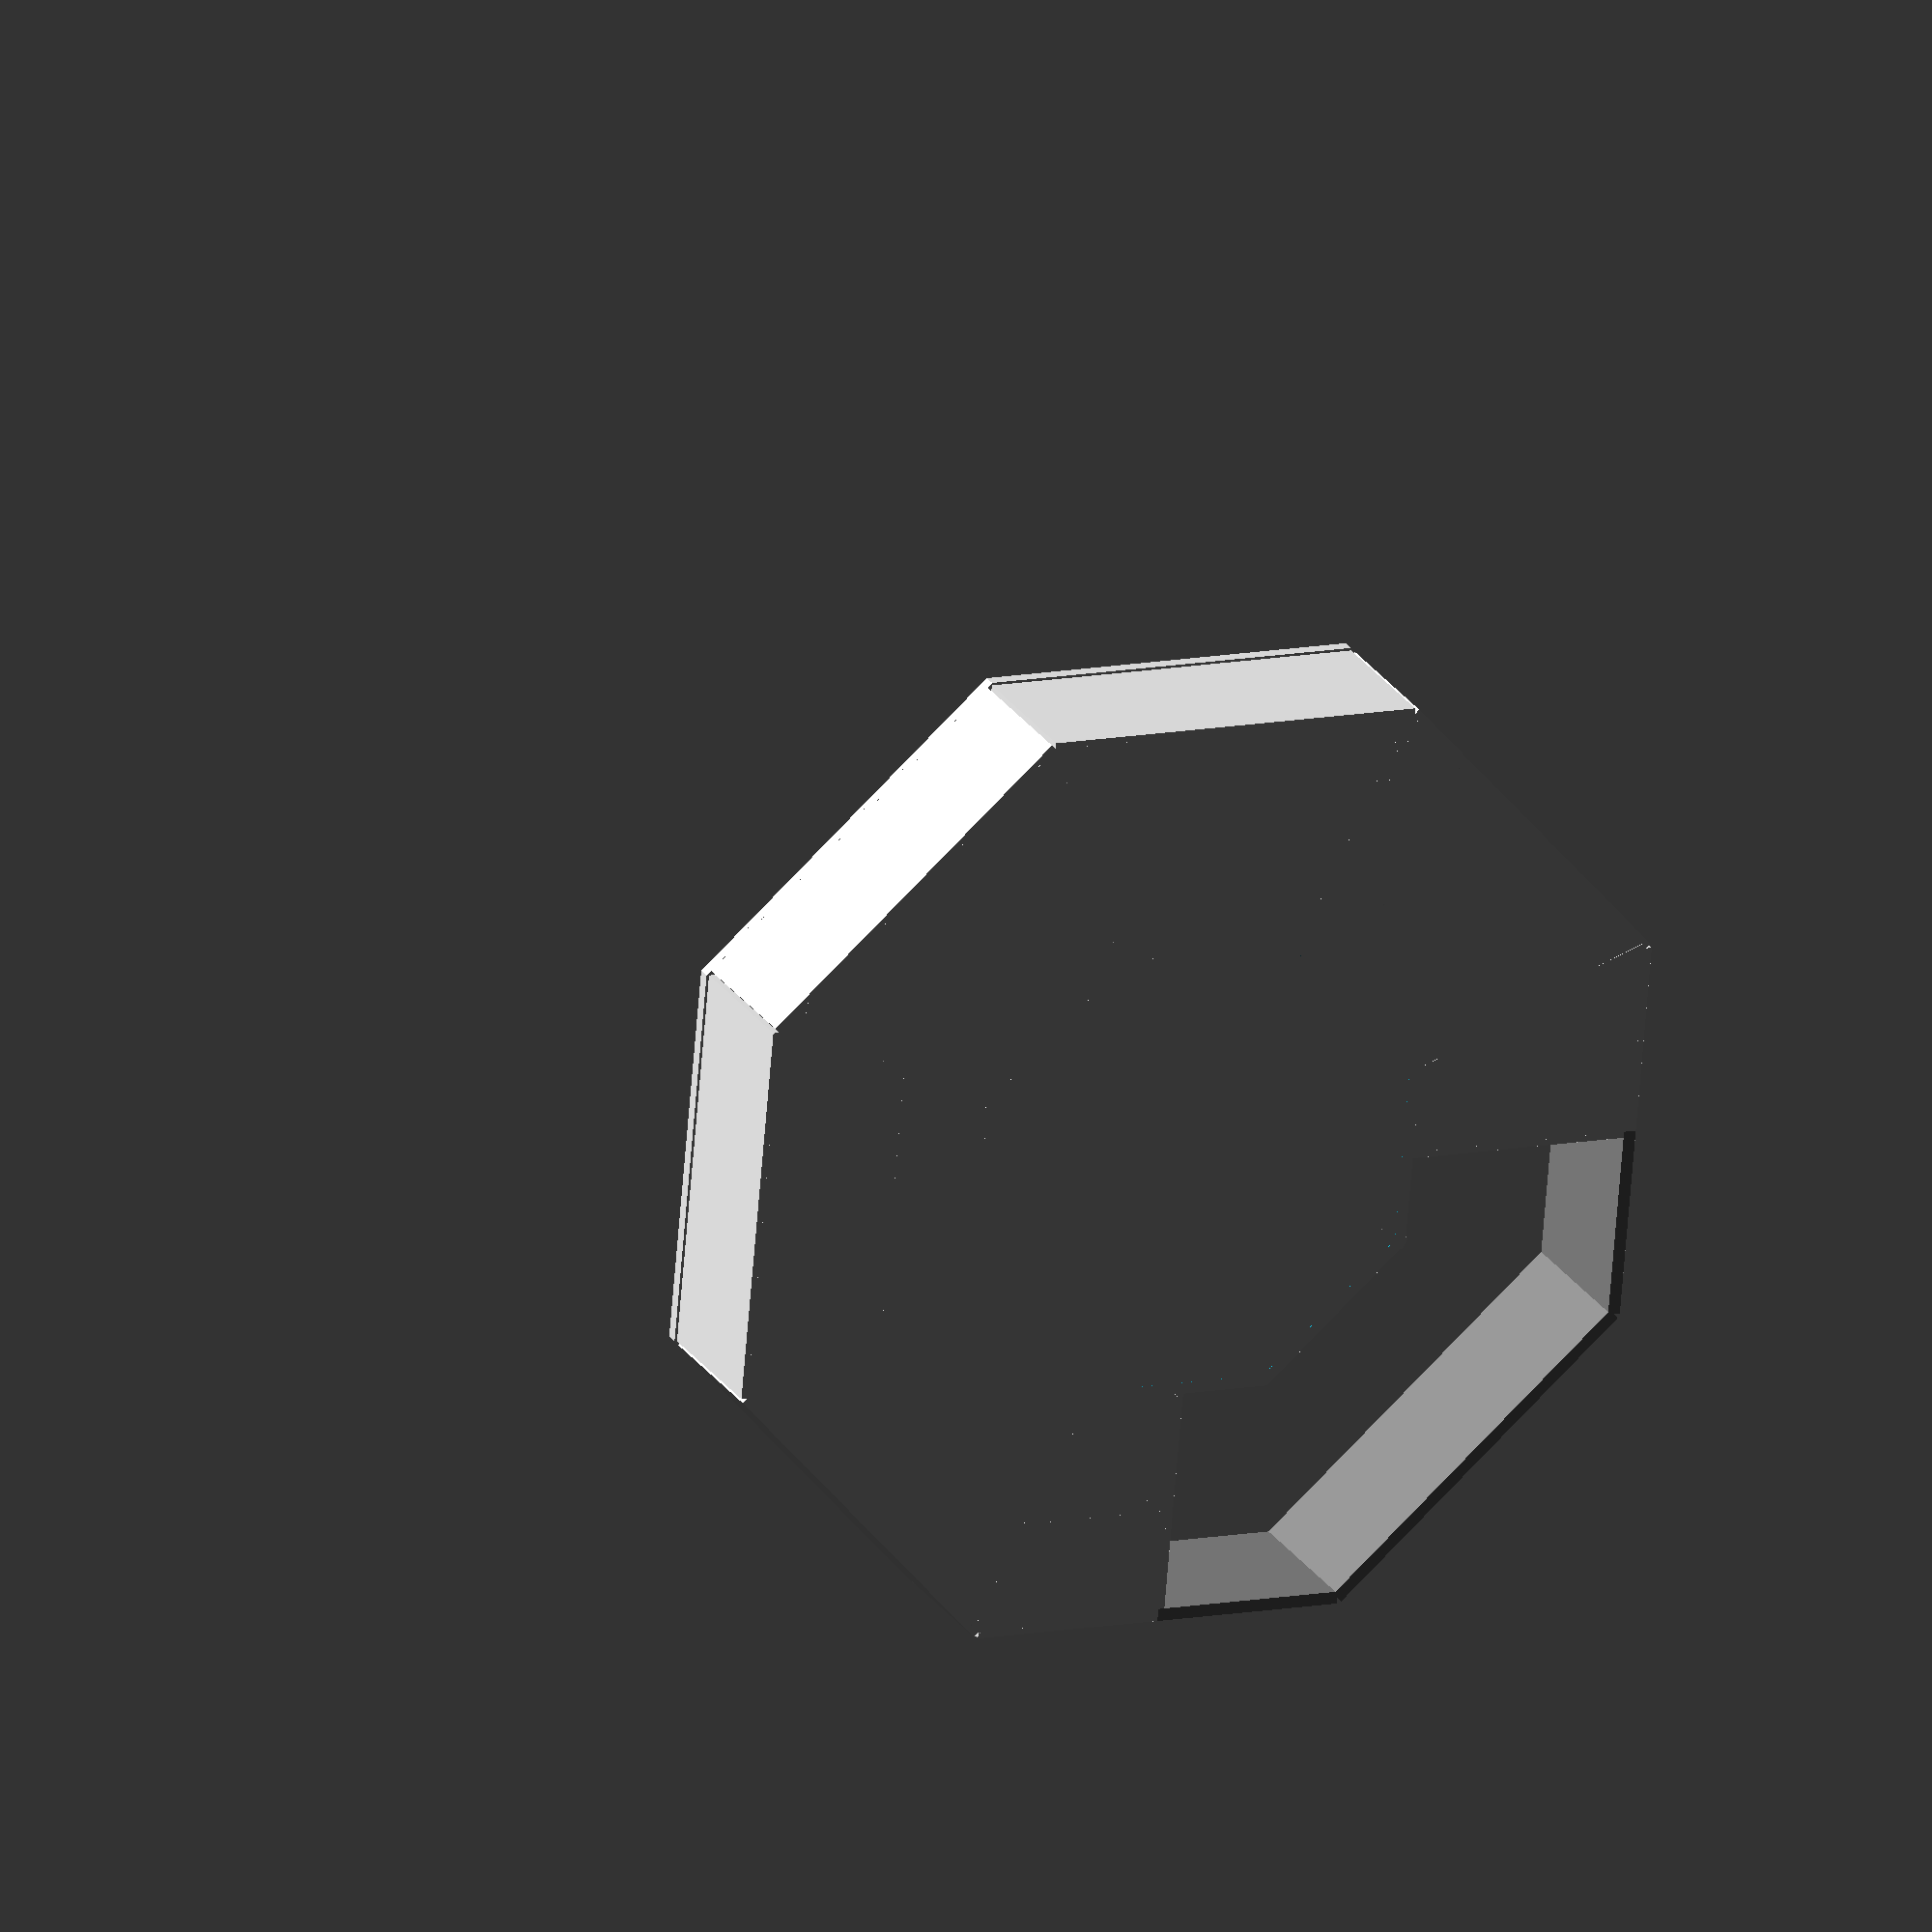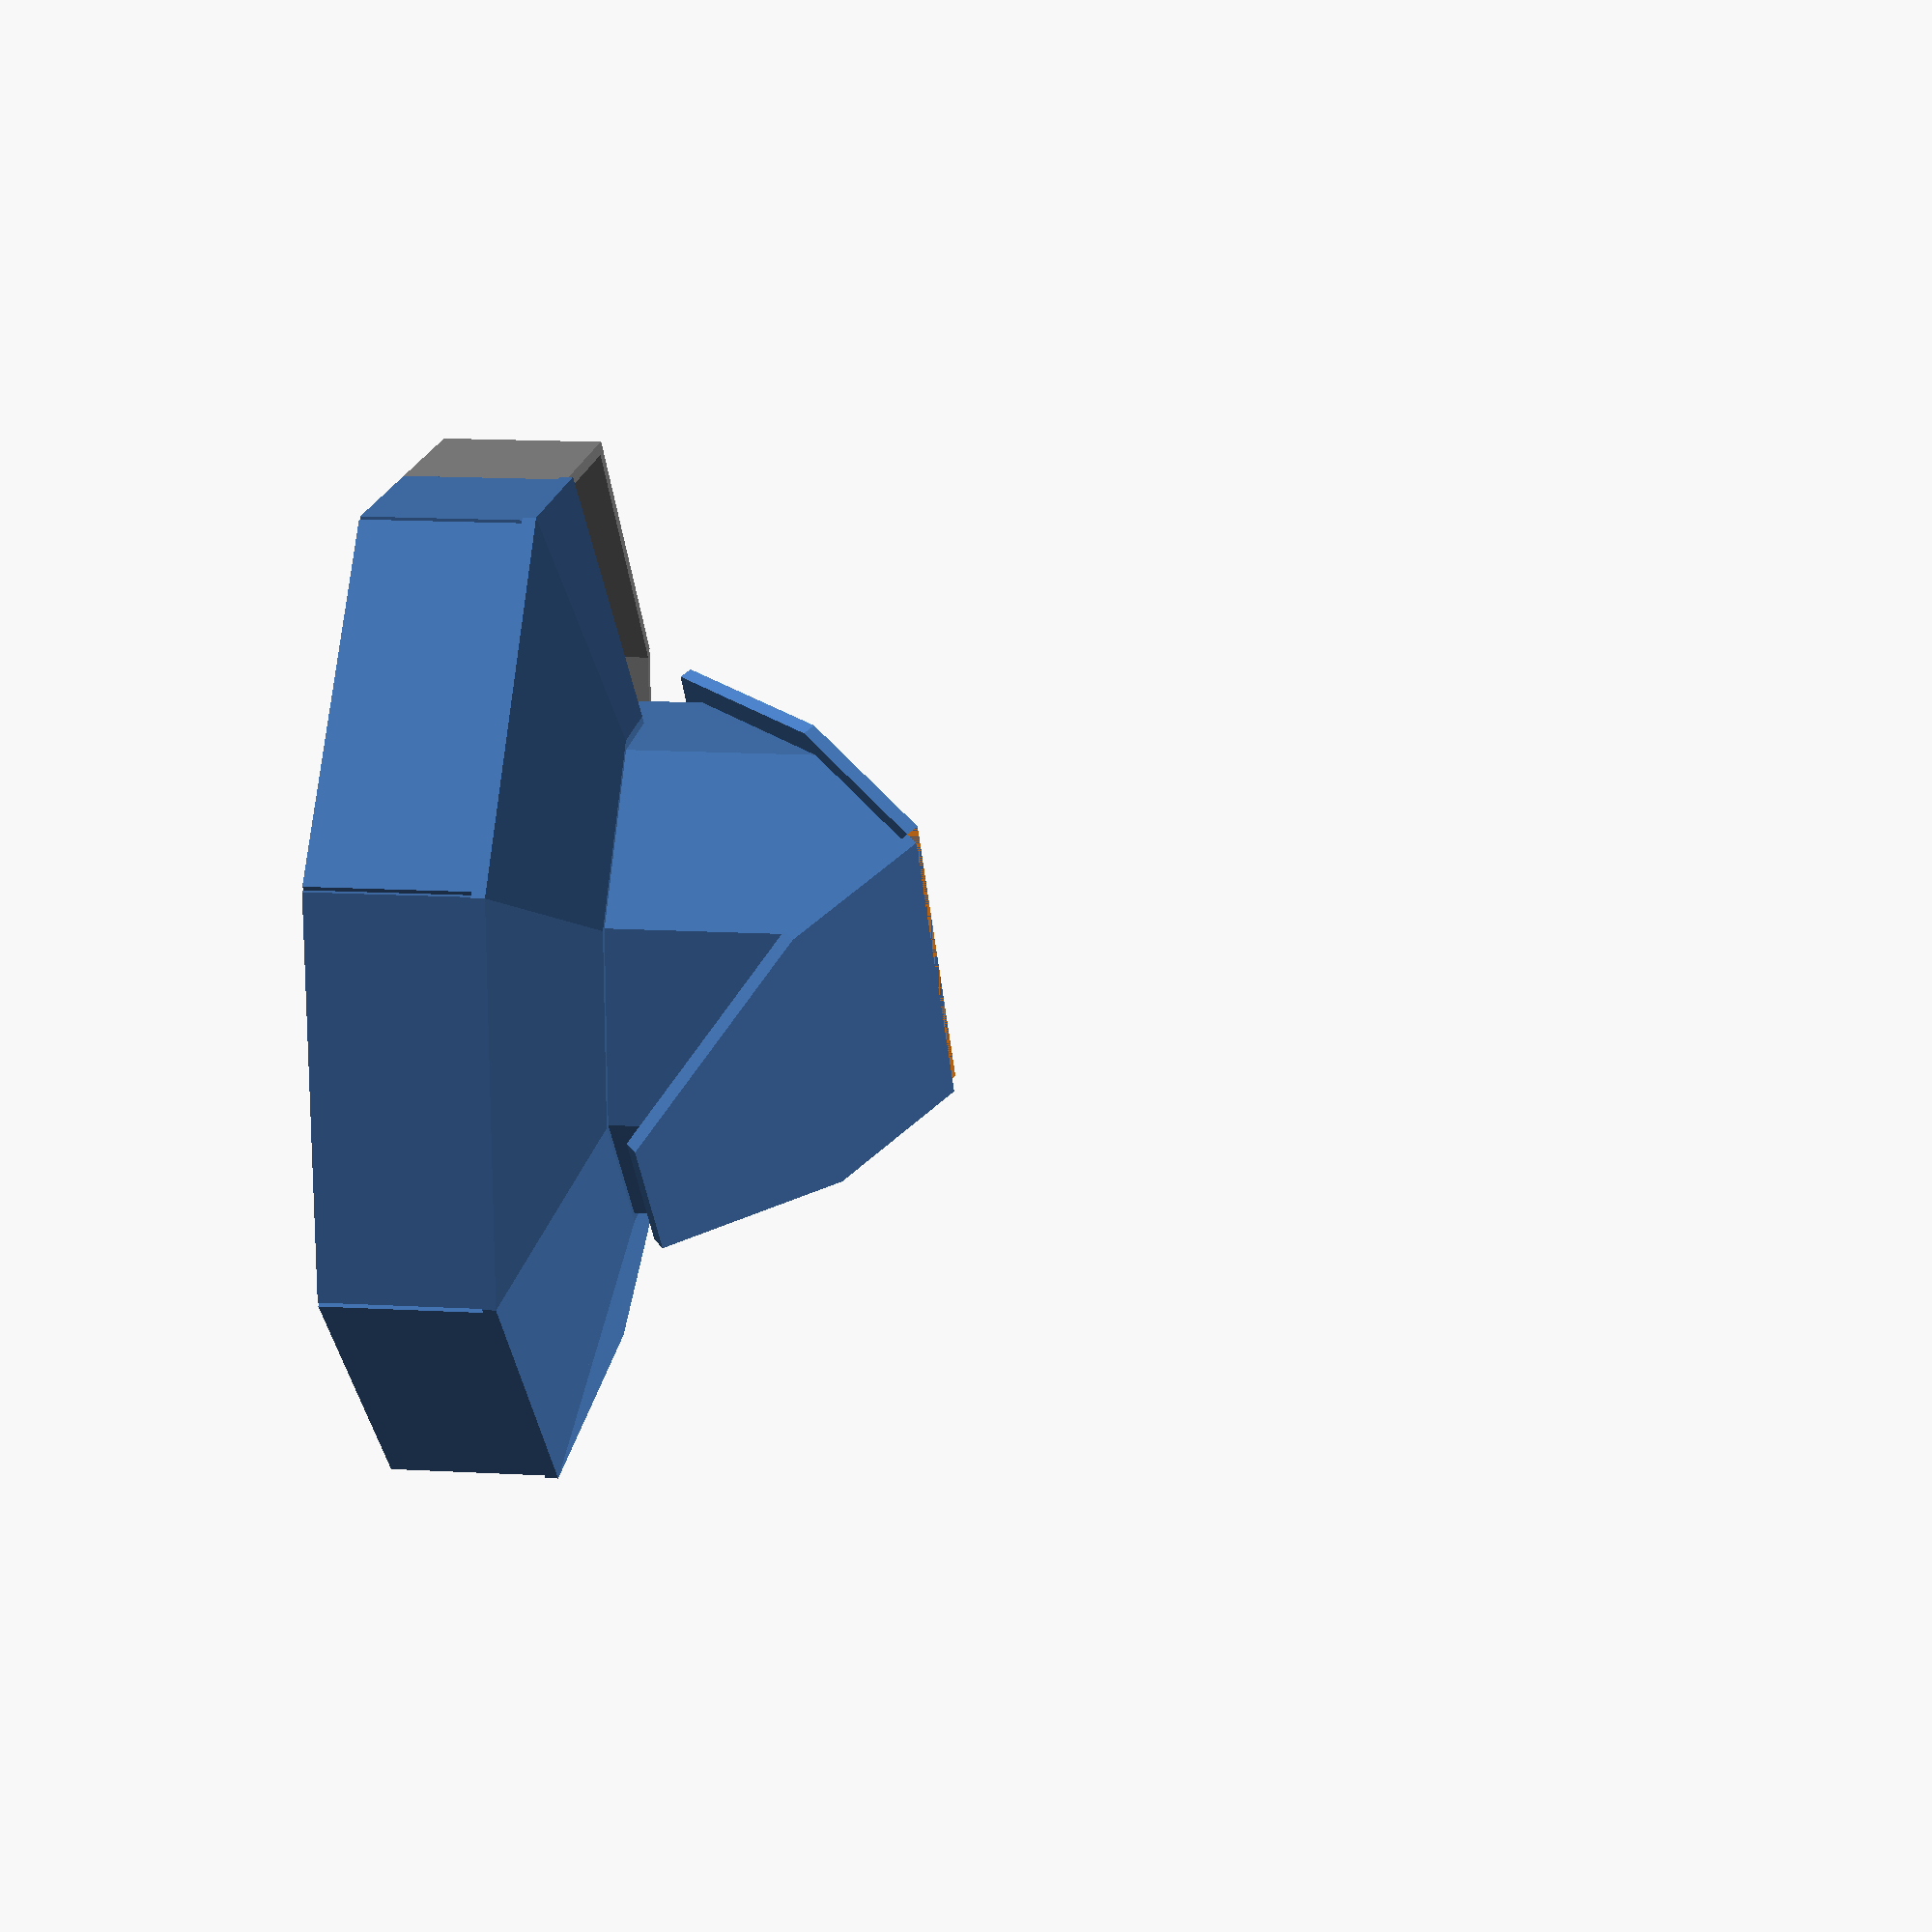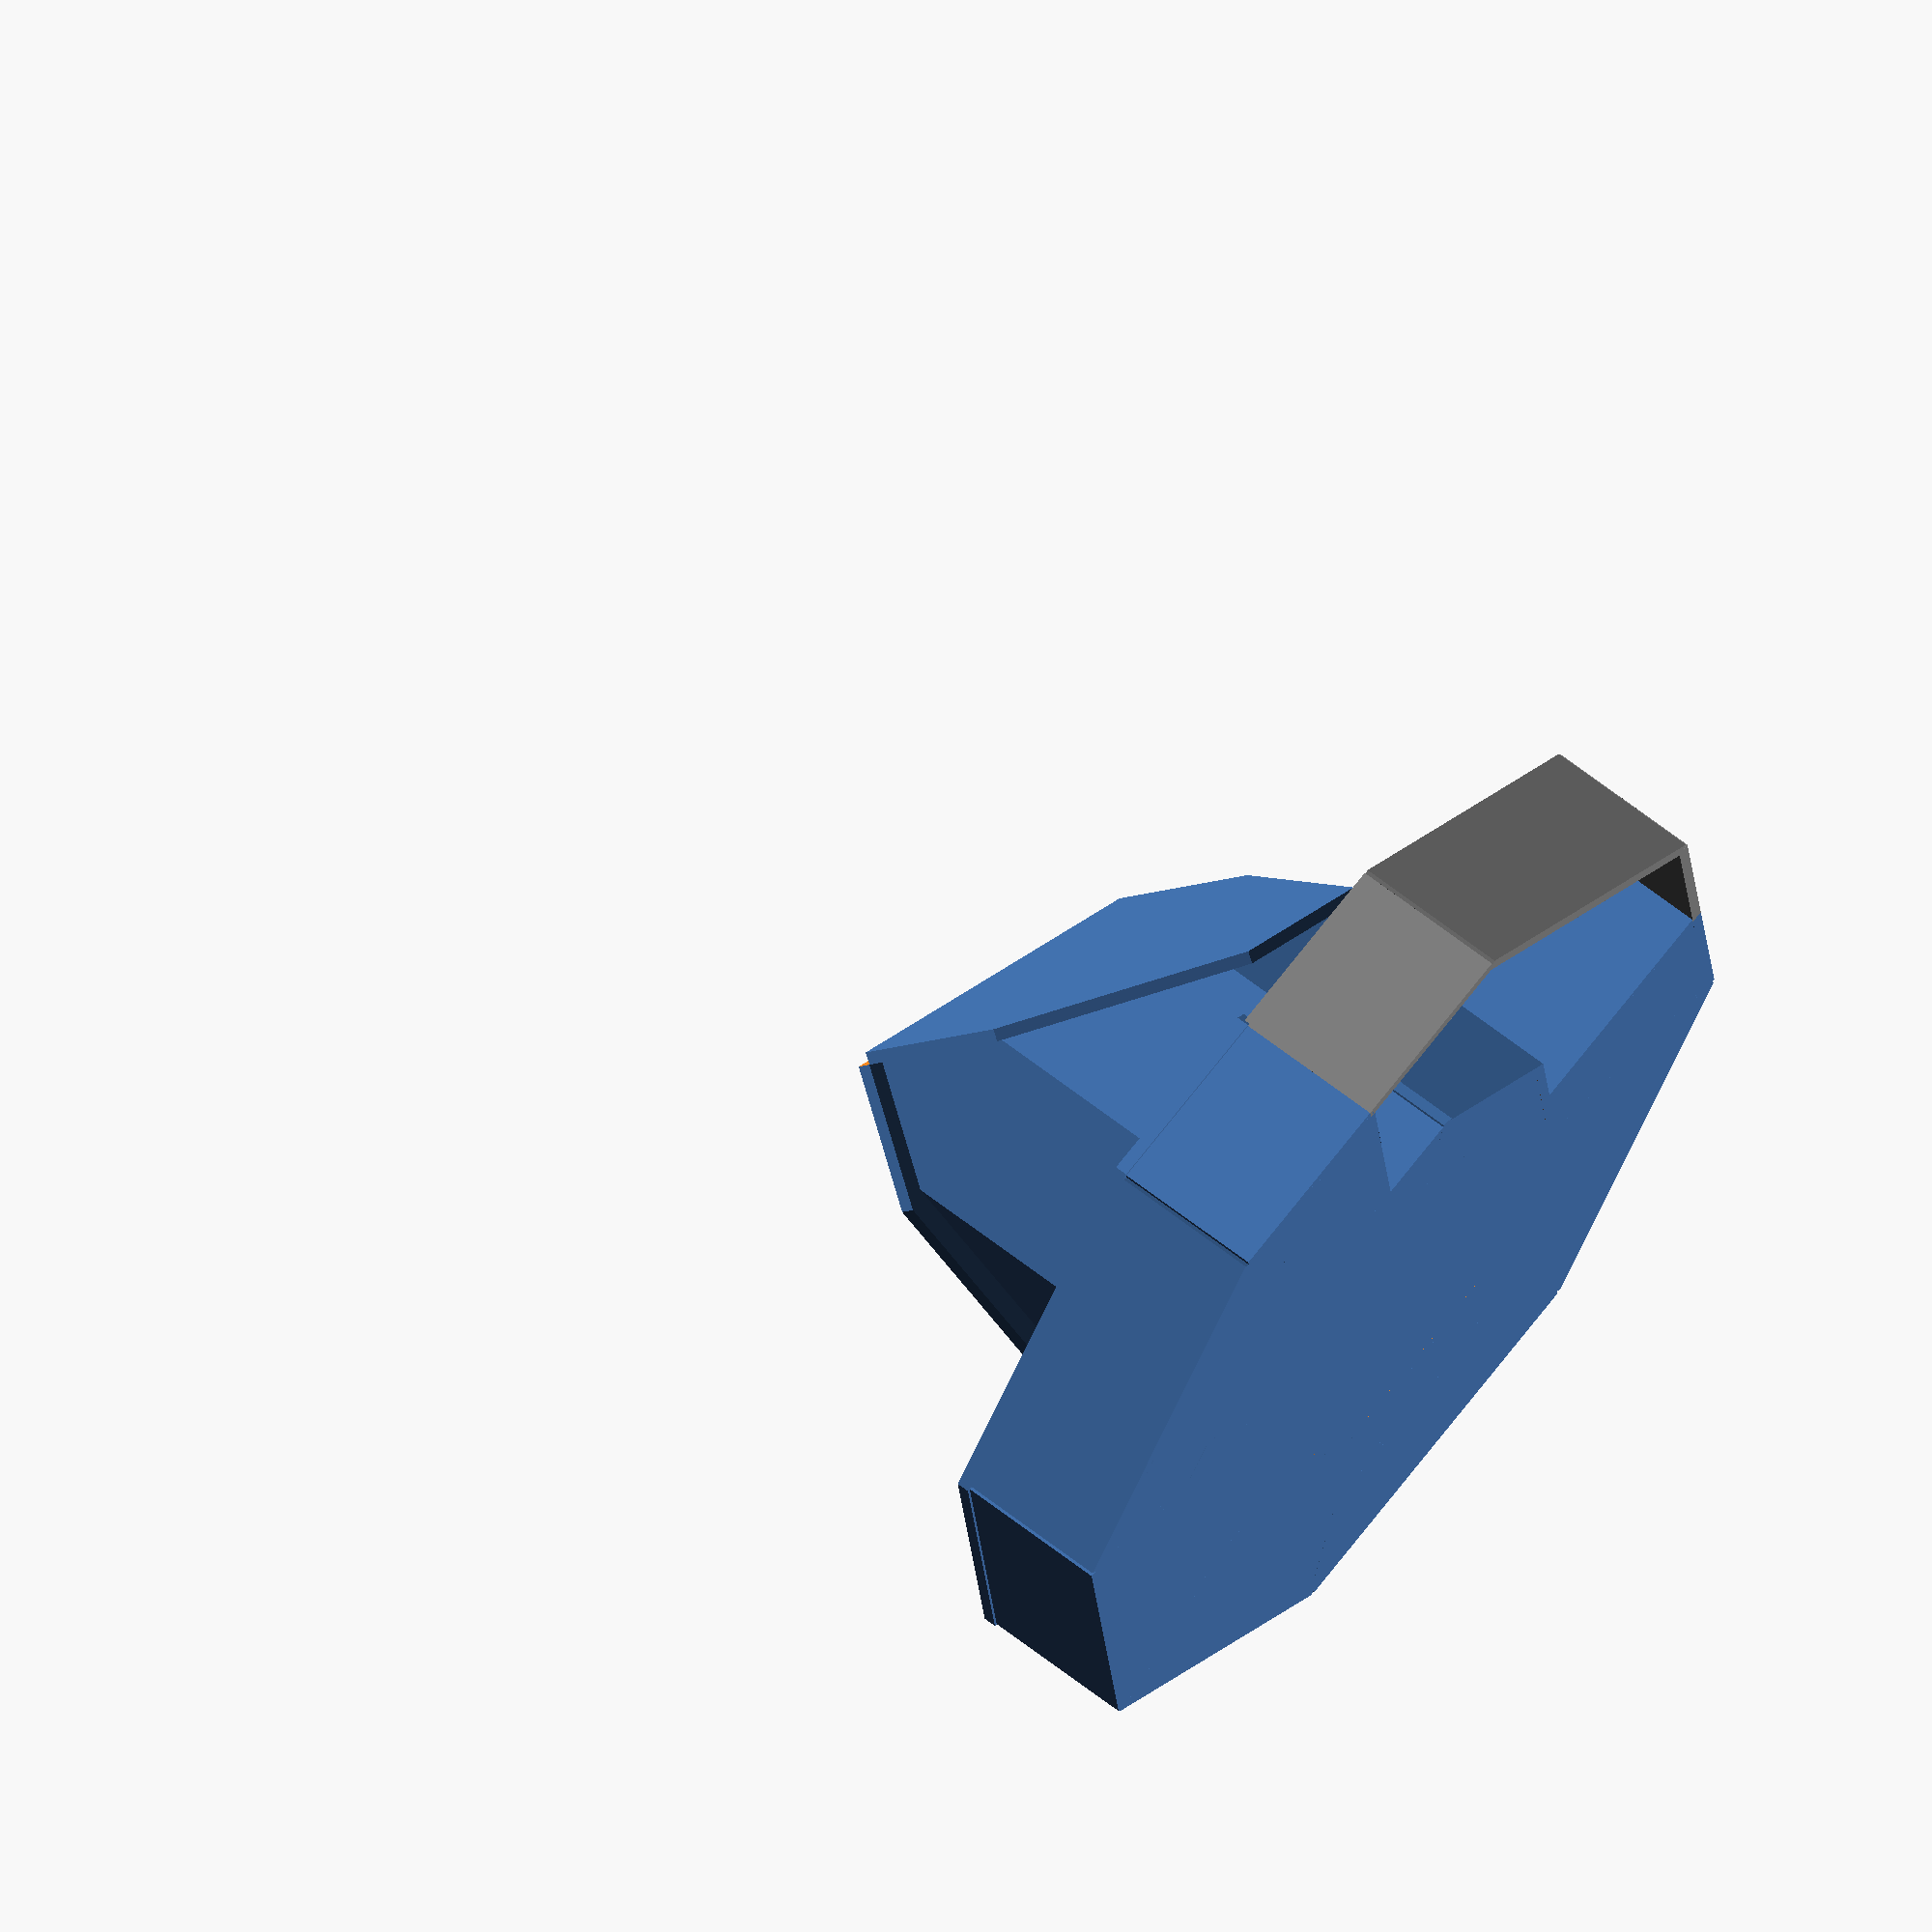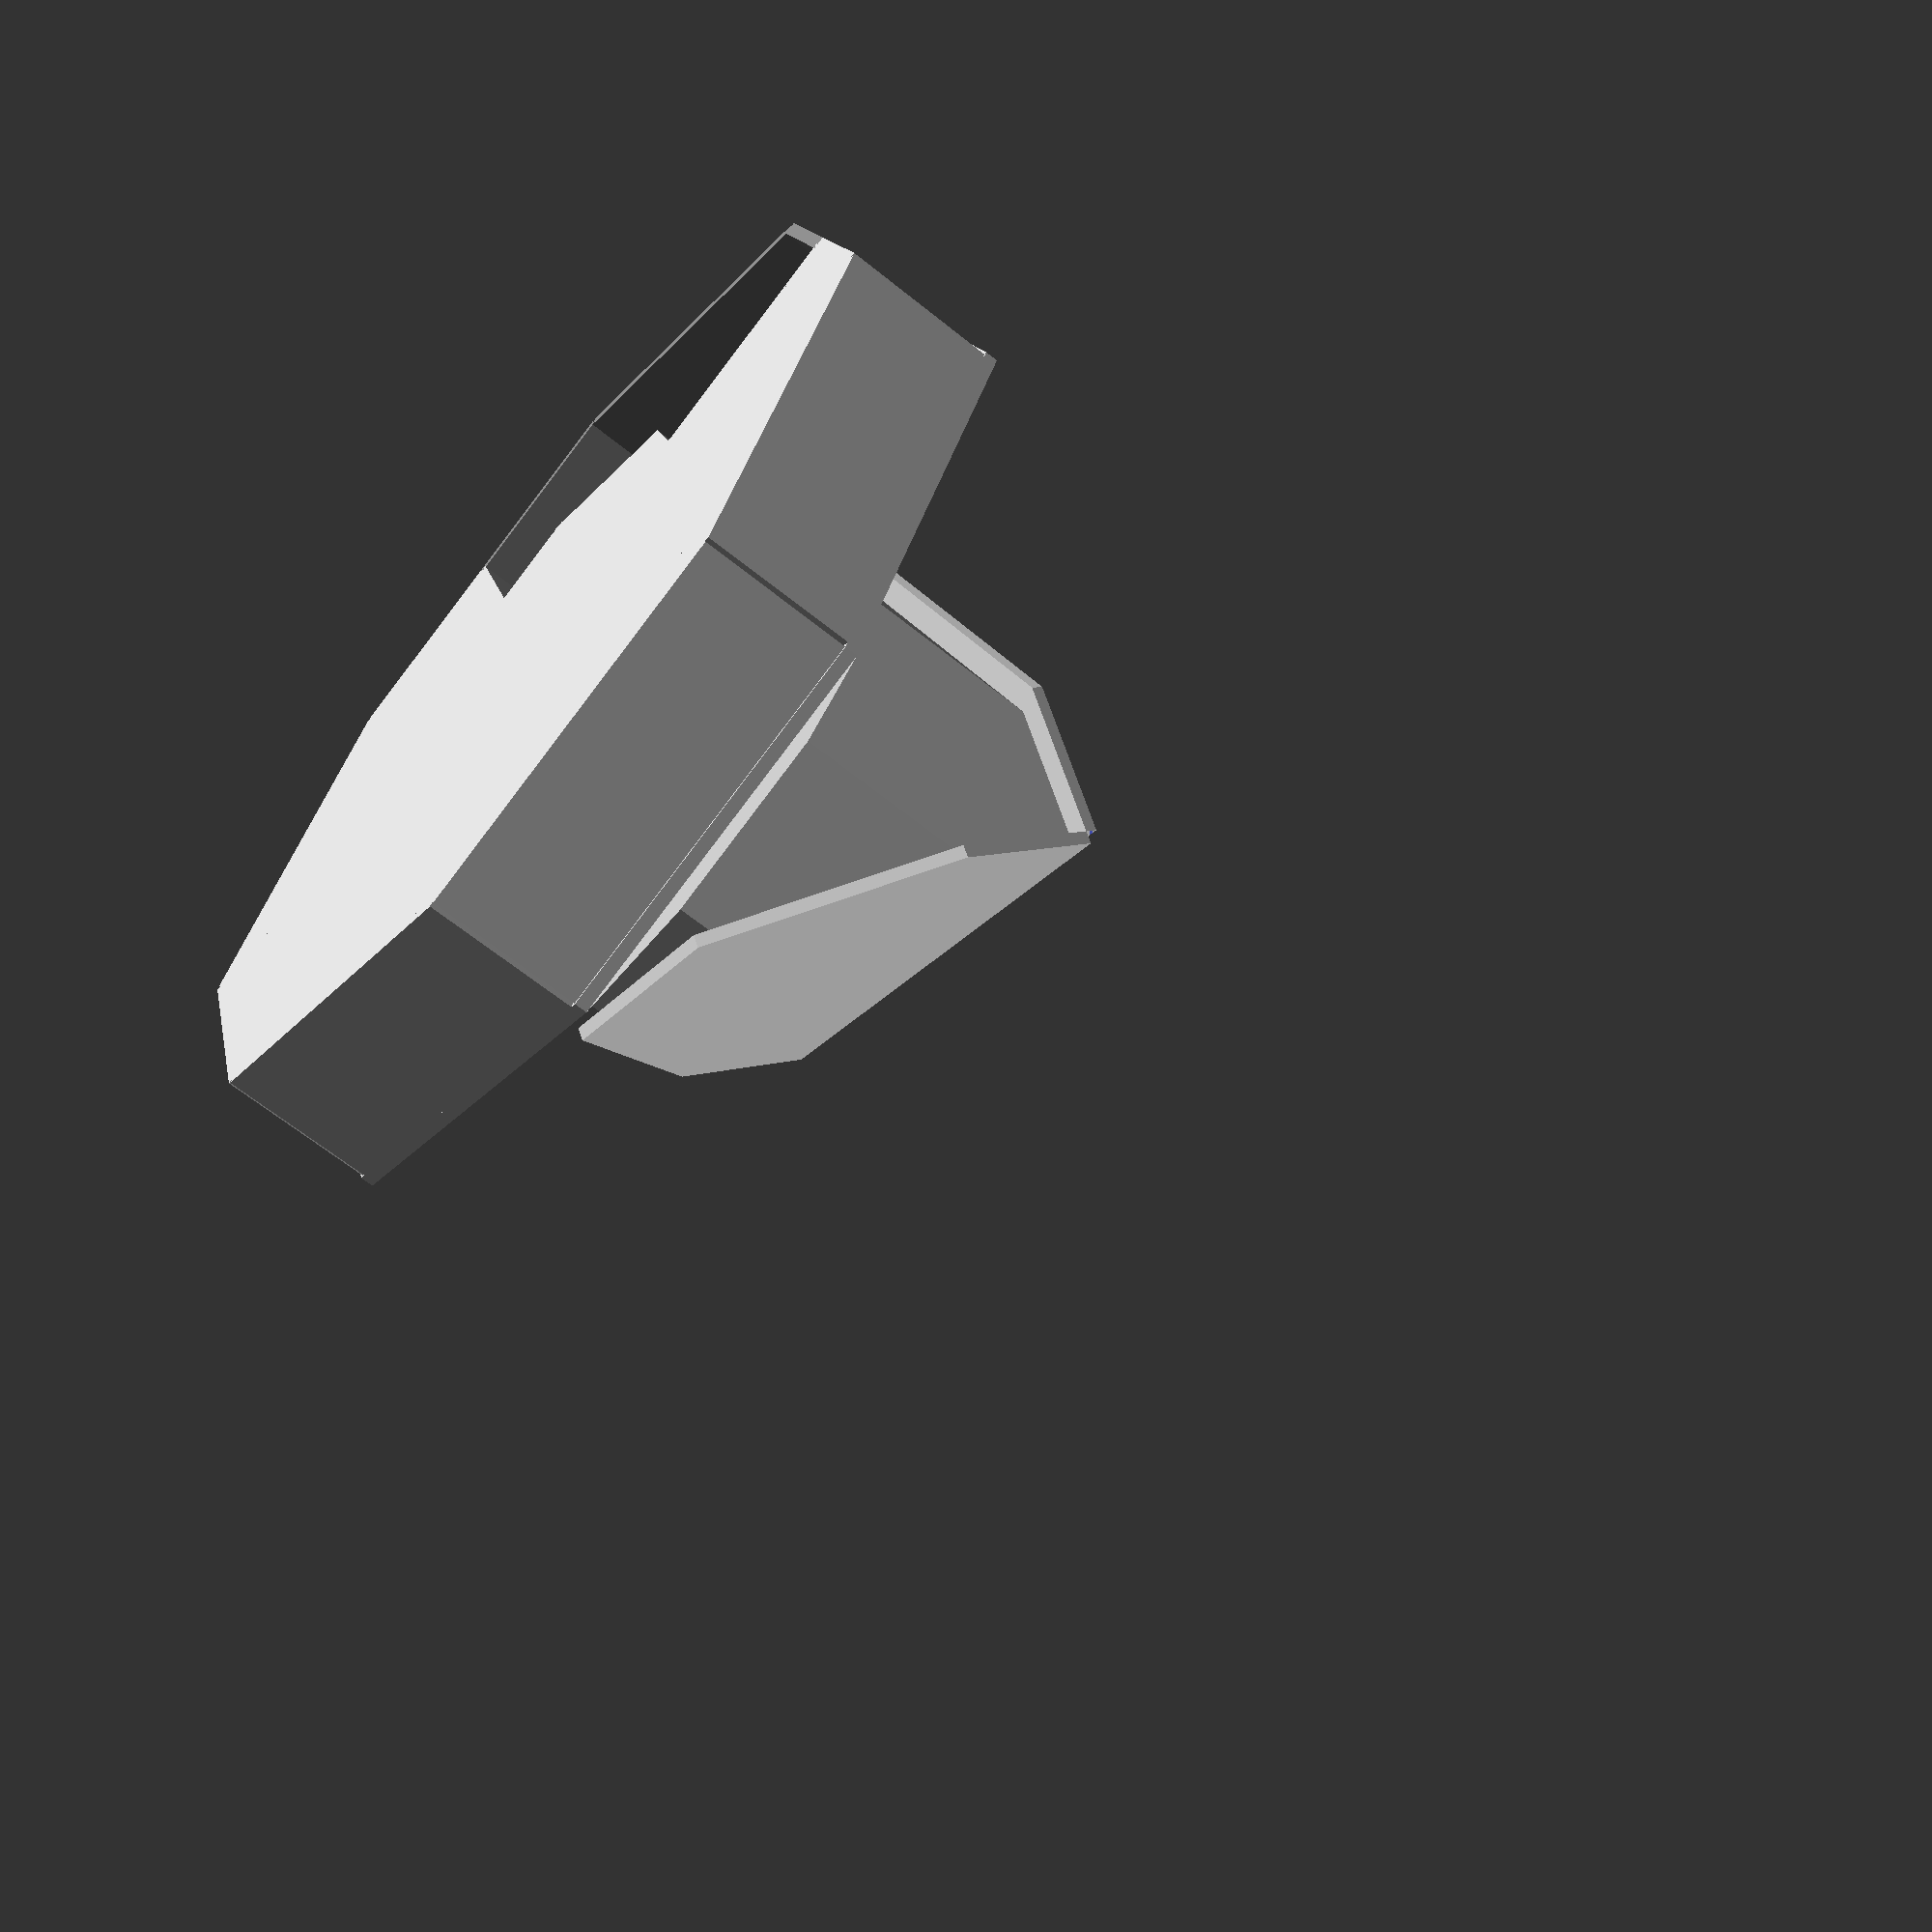
<openscad>
// configure the rendering
show_floor = true;
show_roof = true;

// constants
gr = 1.61803; // golden ration

// configure the house
wt = 0.2;  // wall thickness
corners = 8; // number of corners in main room
mrr = 4; // main room radius
mrh = 4; // main room height
mrrh = 2; // main room roof height
hr = mrr + 4; // house radius
orh = 2.5; // outer room height
orrh = 1; // outer room roof height

// calculate approximate house size
function house_size() =
   let(v=360/corners/2)
   let(a=hr*sin(v))
   let(b=hr*cos(v))
   (corners-2)*a*b;
echo("area of house = ", house_size());

// calculate the coordinates for the corners
function p(i, r) =
   let (vz = 360/corners/2)
   let (angle=i*(360/corners) - vz)
   [ r*cos(angle)
   , r*sin(angle)
   ];

function inbetween(p1, p2, procent) =
    let (x_diff = p2[0] - p1[0])
    let (y_diff = p2[1] - p1[1])
    [ p1[0] + x_diff*procent/100
    , p1[1] + y_diff*procent/100
    ];

// create a wall of thickness wt
module wall(p1, p2, h) {
    let (x_diff = p2[0] - p1[0])
    let (y_diff = p2[1] - p1[1])
    let (len = sqrt(pow(x_diff, 2) +
                    pow(y_diff, 2)))
    linear_extrude(height = h)
    translate(p1)
    rotate(atan2(y_diff, x_diff))
    translate([0, -wt/2])
    square([len, wt]);
}

module octagon(r, h) {
    coords=[for (i = [0:corners-1]) p(i, r)];
    linear_extrude(height = h)
    polygon(coords);
}

module octawalls(r, h) {
    difference () {
        octagon(r, h);
        translate([0, 0, -wt])
        octagon(r - wt, h + 2*wt);
    }
}

module hall(size, h) {
    r = mrr - size;
    wall(p(0, mrr), p(0, r), h);
    wall(p(0, r), p(1, r), h);
    translate([0, 0, h])
    linear_extrude(height = wt)
    polygon([p(0,mrr), p(0, r), p(1, r), p(1, mrr)]);
}

module main_roof(th) {
    vr = 45; // main roof angle
    rr = mrr + 0.4; // roof radius
    module half_roof() {
        assert(corners % 2 == 0);
        translate([0,0,mrh + mrr*tan(vr)])
        rotate(vr, [0, 1, 0])
        rotate(-90)
        difference() {
            scale([1,1/cos(vr), 1])
            octagon(rr, th);
            translate([0, -rr, 0])
            cube([rr*2, rr*2, 3*th], center = true);
        }
    }
    half_roof();
    rotate(180) half_roof();
}

// floor of main room
if (show_floor) {
    octagon(mrr, wt);
}
// walls of main room
difference() {
    octawalls(mrr, mrh+4);
    main_roof(wt*14);
}
// roof of main room
if (show_roof) {
    main_roof(wt);
}

// hall
hall(1.5, orh);

// outer walls
for (i = [2:corners-2])
    wall(p(i, hr), p(i+1, hr), orh);

// the non-standard outer wall on the right
module non_standard_right() {
    // calculate corners of room
    p1 = inbetween(p(1,mrr), p(2, mrr), 50);
    p2 = inbetween(p(1,hr), p(2, hr), 50);
    p3 = p(2, hr);
    p4 = p(2, mrr);
    // walls
    wall(p1, p2, orh);
    wall(p2, p3, orh);
    // floor
    if (show_floor) {
        linear_extrude(height = wt)
        polygon([p1, p2, p3, p4]);
    }
    // roof
    if (show_roof) {
        translate([0,0,orh])
        hull()
        for(p=[ [p1[0], p1[1], 0] + [0,0,orrh]
              , p2, p3
              , [p4[0], p4[1], 0] + [0,0,orrh]])
            translate(p) cube(wt, true);
    }
}
non_standard_right();

// the non-standard outer wall on the left
module non_standard_left() {
    // calculate corners of room
    p1 = inbetween(p(corners-1,mrr), p(0, mrr), 50);
    p2 = inbetween(p(corners-1,hr), p(0, hr), 50);
    p3 = p(corners-1, hr);
    p4 = p(corners-1, mrr);
    // walls
    wall(p1, p2, orh);
    wall(p2, p3, orh);
    // floor
    if (show_floor) {
        linear_extrude(height = wt)
        polygon([p1, p2, p3, p4]);
    }
    // roof
    if (show_roof) {
        translate([0,0,orh])
        hull()
        for(p=[ [p1[0], p1[1], 0] + [0,0,orrh]
              , p2, p3
              , [p4[0], p4[1], 0] + [0,0,orrh]])
            translate(p) cube(wt, true);
    }
}
non_standard_left();

// floor on outer rooms
if (show_floor) {
    for (i = [2:corners-2])
        linear_extrude(height = wt)
        polygon([p(i, mrr), p(i, hr), p(i+1, hr), p(i+1,mrr)]);
}

// roof on outer rooms
if (show_roof) {
    for (i = [2:corners-2])
        let (p1 = p(i, mrr))
        let (p2 = p(i+1, mrr))
        translate([0,0,orh])
        hull()
        for(p=[ [p1[0], p1[1], 0] + [0,0,orrh]
              , p(i, hr)
              , p(i+1, hr)
              , [p2[0], p2[1], 0] + [0,0,orrh]
              ])
            translate(p) cube(wt, true);

}

// winter garden
module winter_garden() {
    // calculate the corners
    p1 = inbetween(p(corners-1,hr), p(0, hr), 50);
    p2 = p(0, hr);
    p3 = p(1, hr);
    p4 = inbetween(p(1,hr), p(2, hr), 50);
    // walls
    color("gray") wall(p1, p2, orh);
    color("gray") wall(p2, p3, orh);
    color("gray") wall(p3, p4, orh);
}
winter_garden();

// inner walls
module inner_walls() {
    if (corners == 8) {
        wall(p(2, mrr), p(2, hr), orh);
        wall(p(7, mrr), p(7, hr), orh);
        wall(p(6, mrr), p(6, hr), orh);
        wall(p(7, mrr+1.5), p(6, mrr+1.5), orh);
        wall(p(5, mrr), p(5, hr), orh);
        wall(p(4, mrr), p(4, hr), orh);
        wall(p(3, mrr+1.5), p(4, mrr+1.5), orh);
        wall(p(3, mrr), p(3, hr), orh);
        wall( inbetween(p(1,mrr+(hr-mrr)/2), p(2, mrr+(hr-mrr)/2), 50)
        , p(2, mrr+(hr-mrr)/2), orh);
    }
}
inner_walls();

</openscad>
<views>
elev=335.8 azim=129.9 roll=155.5 proj=o view=solid
elev=161.3 azim=136.8 roll=264.4 proj=p view=solid
elev=294.9 azim=231.3 roll=128.2 proj=o view=solid
elev=64.7 azim=241.1 roll=230.9 proj=p view=solid
</views>
